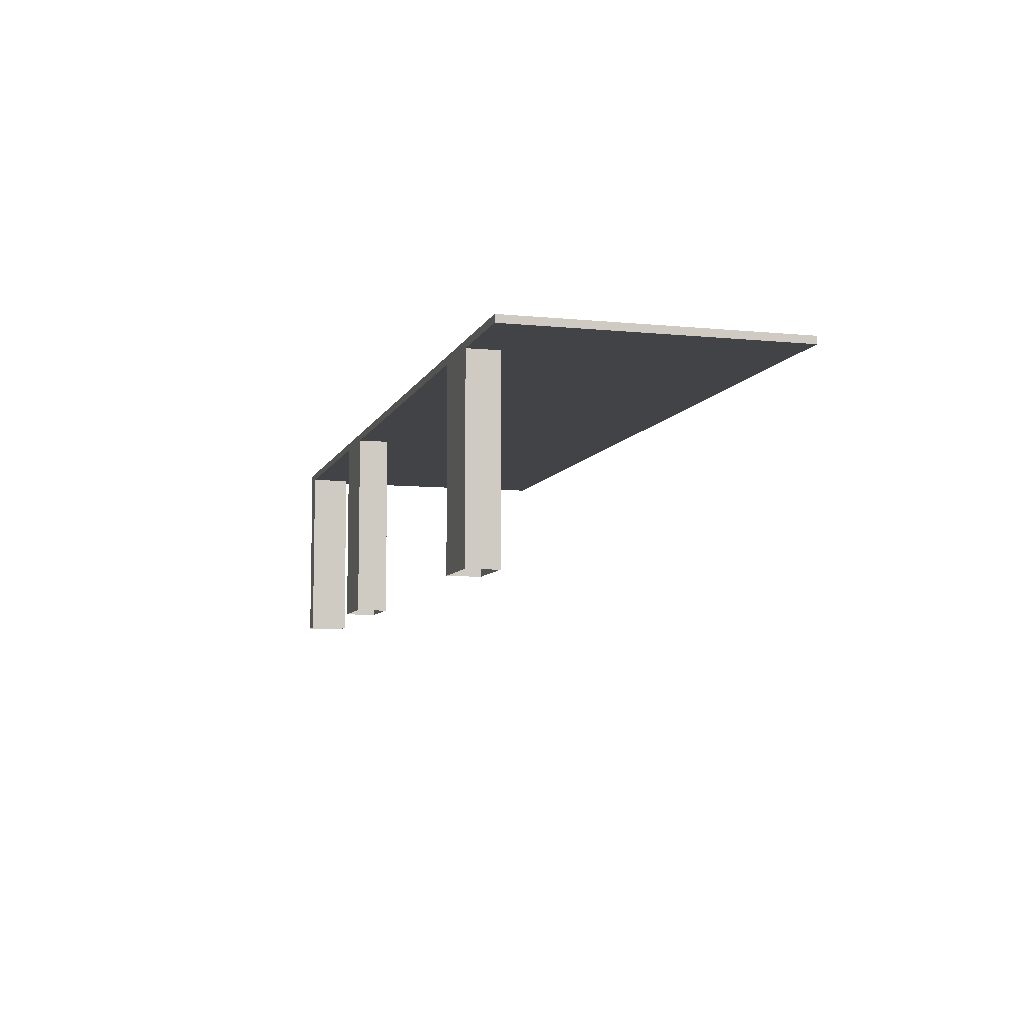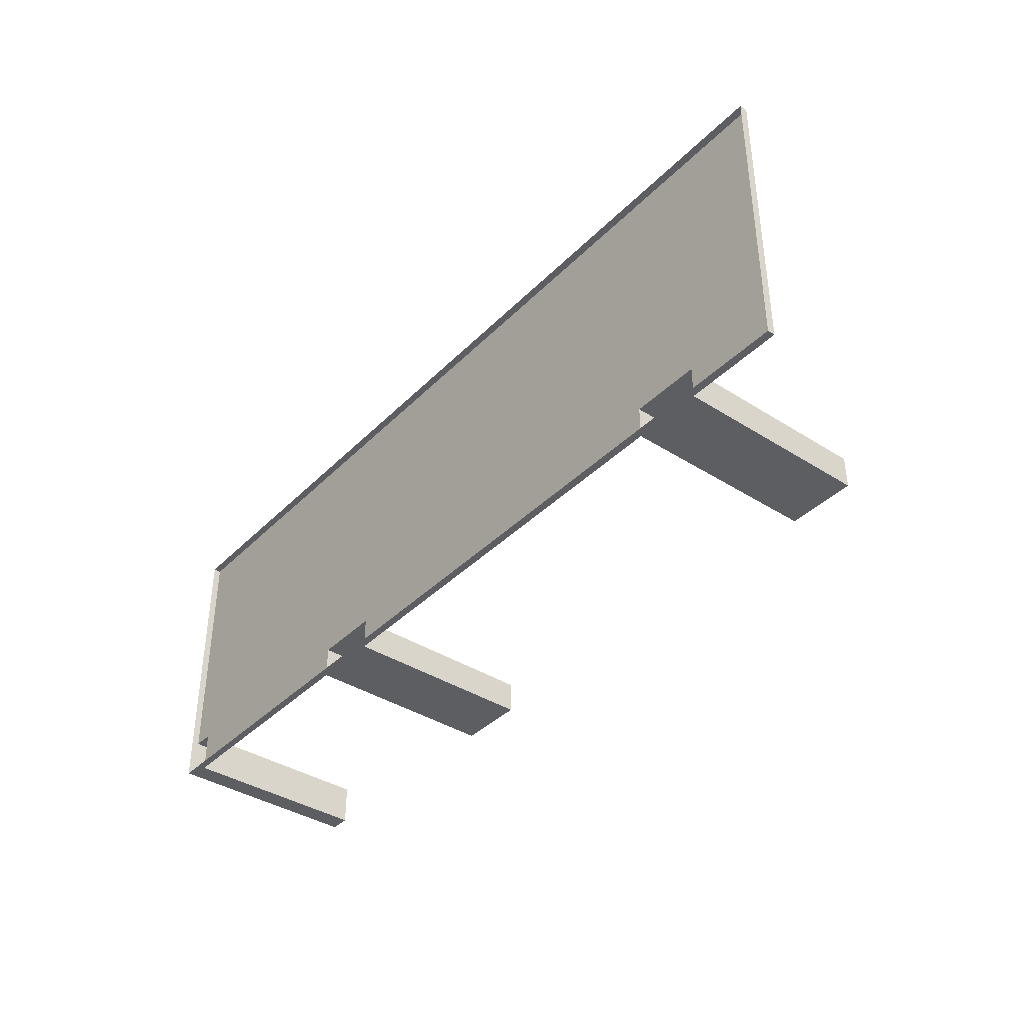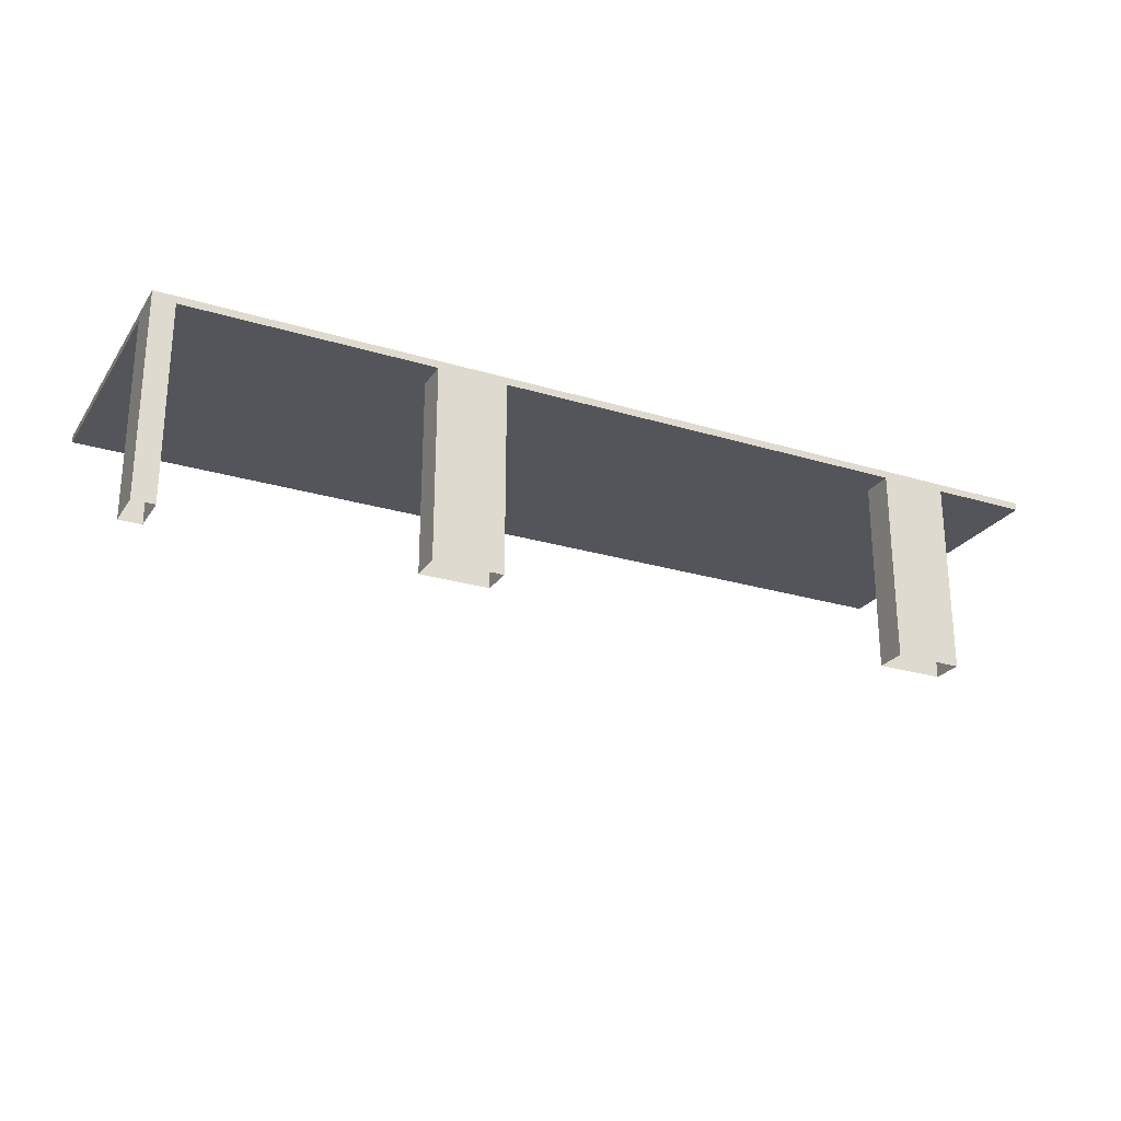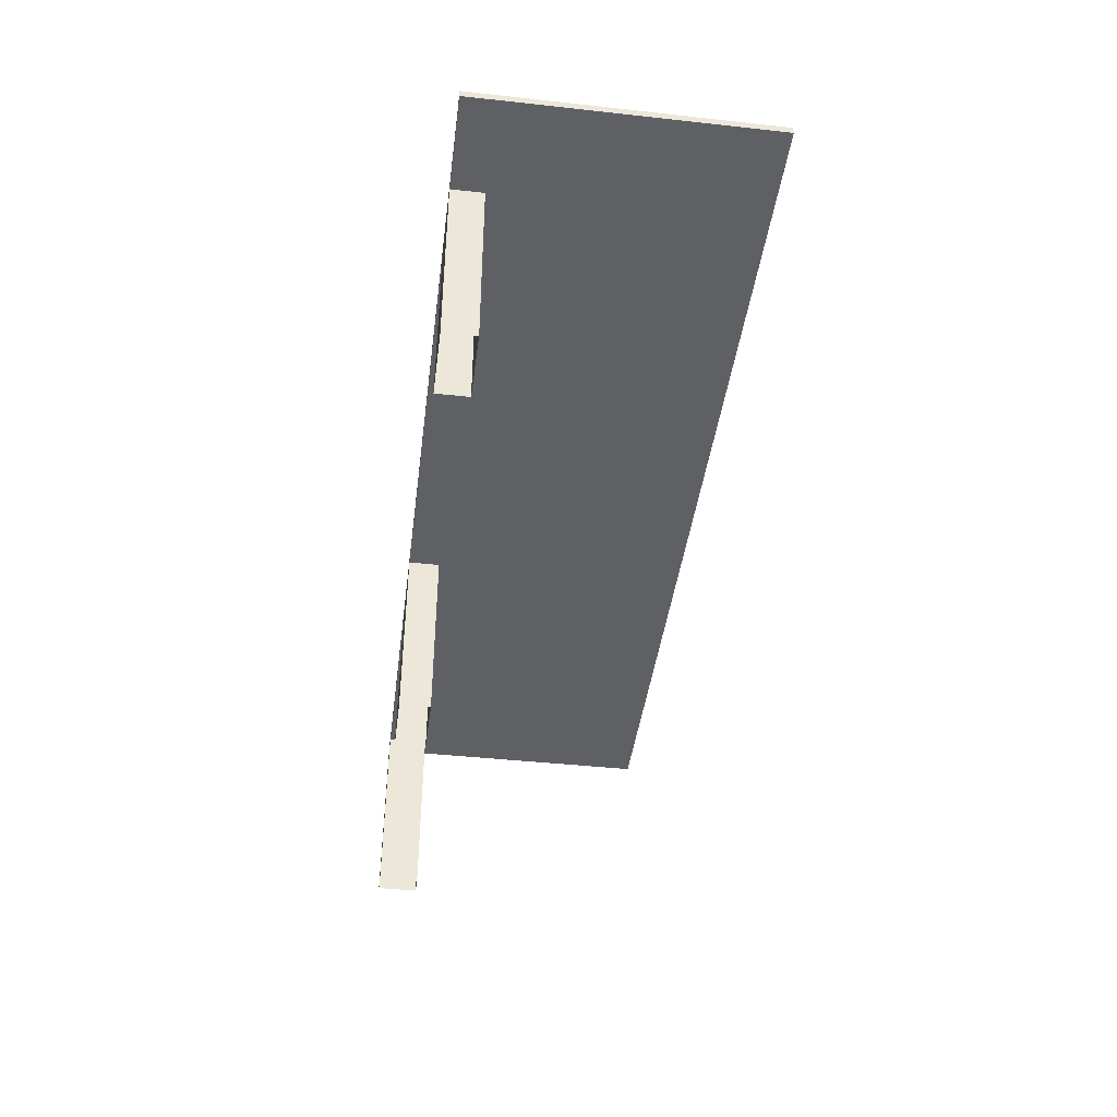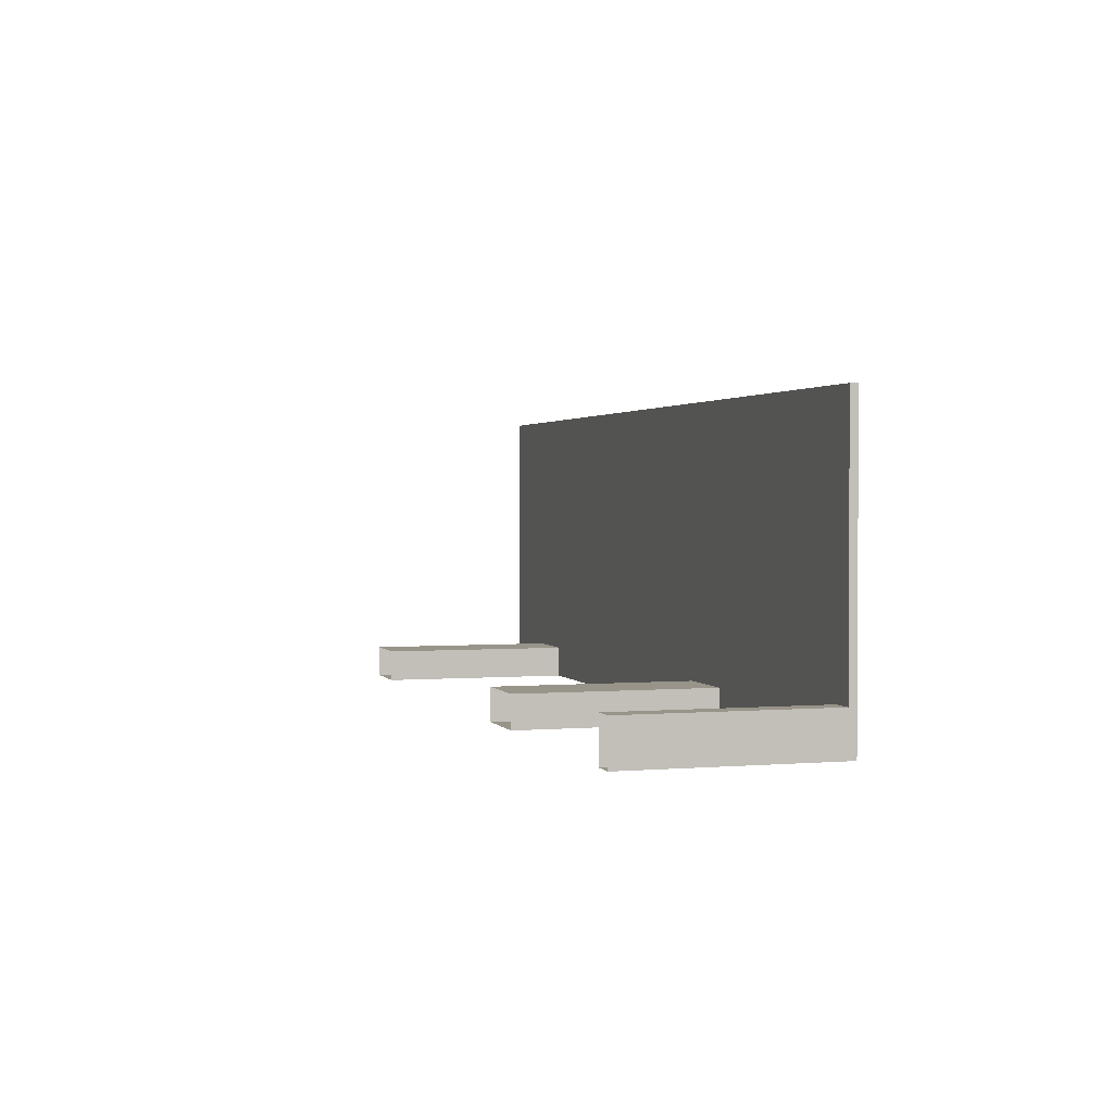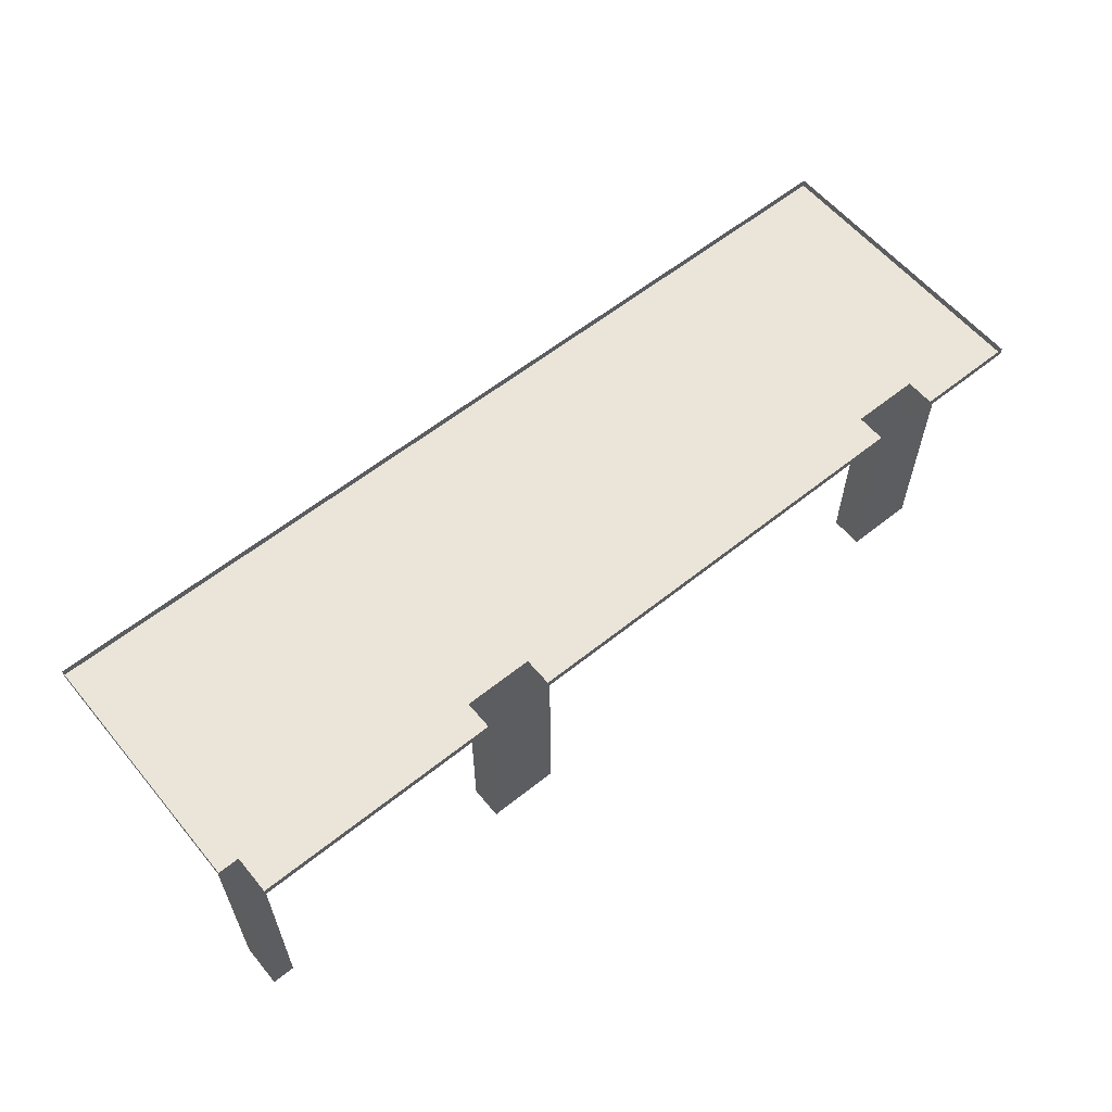
<metadata>
{"format":"obj","ext":"obj","renderer":"f3d","projection":"perspective","resolution":1024,"background":"white","views":[{"elev":-7.5,"azim":-105.7,"up":"+Y"},{"elev":-38.5,"azim":-128.9,"up":"+Z"},{"elev":-25.0,"azim":153.8,"up":"+Y"},{"elev":-42.8,"azim":-97.4,"up":"+Y"},{"elev":1.7,"azim":73.1,"up":"+Z"},{"elev":59.2,"azim":140.5,"up":"+Y"}]}
</metadata>
<code>
o BottomDer_ZBrush_defualt_group.002
v -13.6 2.743 4.26
v -13.6 2.963 -4.26
v -13.6 2.743 -4.26
v 5.754 2.743 -4.26
v 12.96 2.963 -4.26
v 12.96 2.743 -4.26
v 13.6 2.963 4.26
v 13.6 2.743 4.26
v 3.723 2.963 -4.26
v 5.754 2.963 -4.26
v -8.747 2.743 -4.26
v 3.723 2.743 -4.26
v -8.747 2.743 -3.323
v 3.723 2.743 -3.323
v -10.74 2.963 -4.26
v -10.74 2.743 -4.26
v -8.747 2.963 -4.26
v 13.6 2.743 -3.038
v 13.6 -2.963 -4.26
v 13.6 2.743 -4.26
v -10.74 2.743 -3.323
v -8.747 -2.963 -3.323
v -8.747 -2.963 -4.26
v -10.74 -2.963 -4.26
v -10.74 -2.963 -3.323
v 5.754 -2.963 -3.323
v 5.754 2.743 -3.323
v 5.754 -2.963 -4.26
v 3.723 -2.963 -4.26
v 3.723 -2.963 -3.323
v 13.6 2.963 -4.26
v 12.96 -2.963 -3.038
v 12.96 2.743 -3.038
v 12.96 -2.963 -4.26
v 13.6 -2.963 -3.038
v -13.6 2.963 4.26
f 1 2 3
f 4 5 6
f 7 1 8
f 4 9 10
f 11 9 12
f 1 13 14
f 3 15 16
f 16 17 11
f 18 19 20
f 21 22 13
f 13 23 11
f 11 24 16
f 21 24 25
f 14 26 27
f 27 28 4
f 4 29 12
f 12 30 14
f 6 31 20
f 6 32 33
f 20 34 6
f 18 32 35
f 7 18 31
f 1 36 2
f 4 10 5
f 7 36 1
f 4 12 9
f 11 17 9
f 1 3 21
f 3 16 21
f 18 8 33
f 8 1 14
f 33 8 27
f 4 6 27
f 6 33 27
f 27 8 14
f 1 21 13
f 13 11 12
f 13 12 14
f 3 2 15
f 16 15 17
f 18 35 19
f 21 25 22
f 13 22 23
f 11 23 24
f 21 16 24
f 14 30 26
f 27 26 28
f 4 28 29
f 12 29 30
f 6 5 31
f 6 34 32
f 20 19 34
f 18 33 32
f 8 18 7
f 18 20 31

</code>
